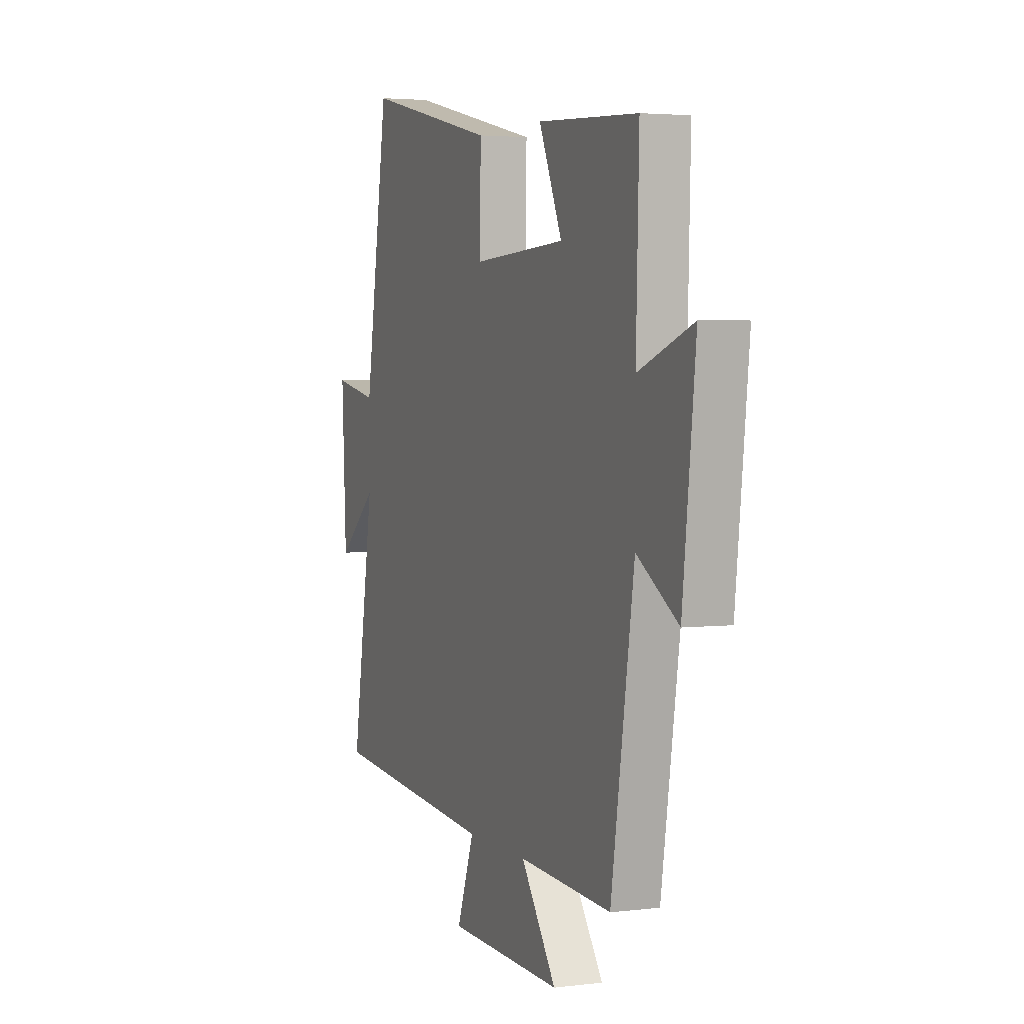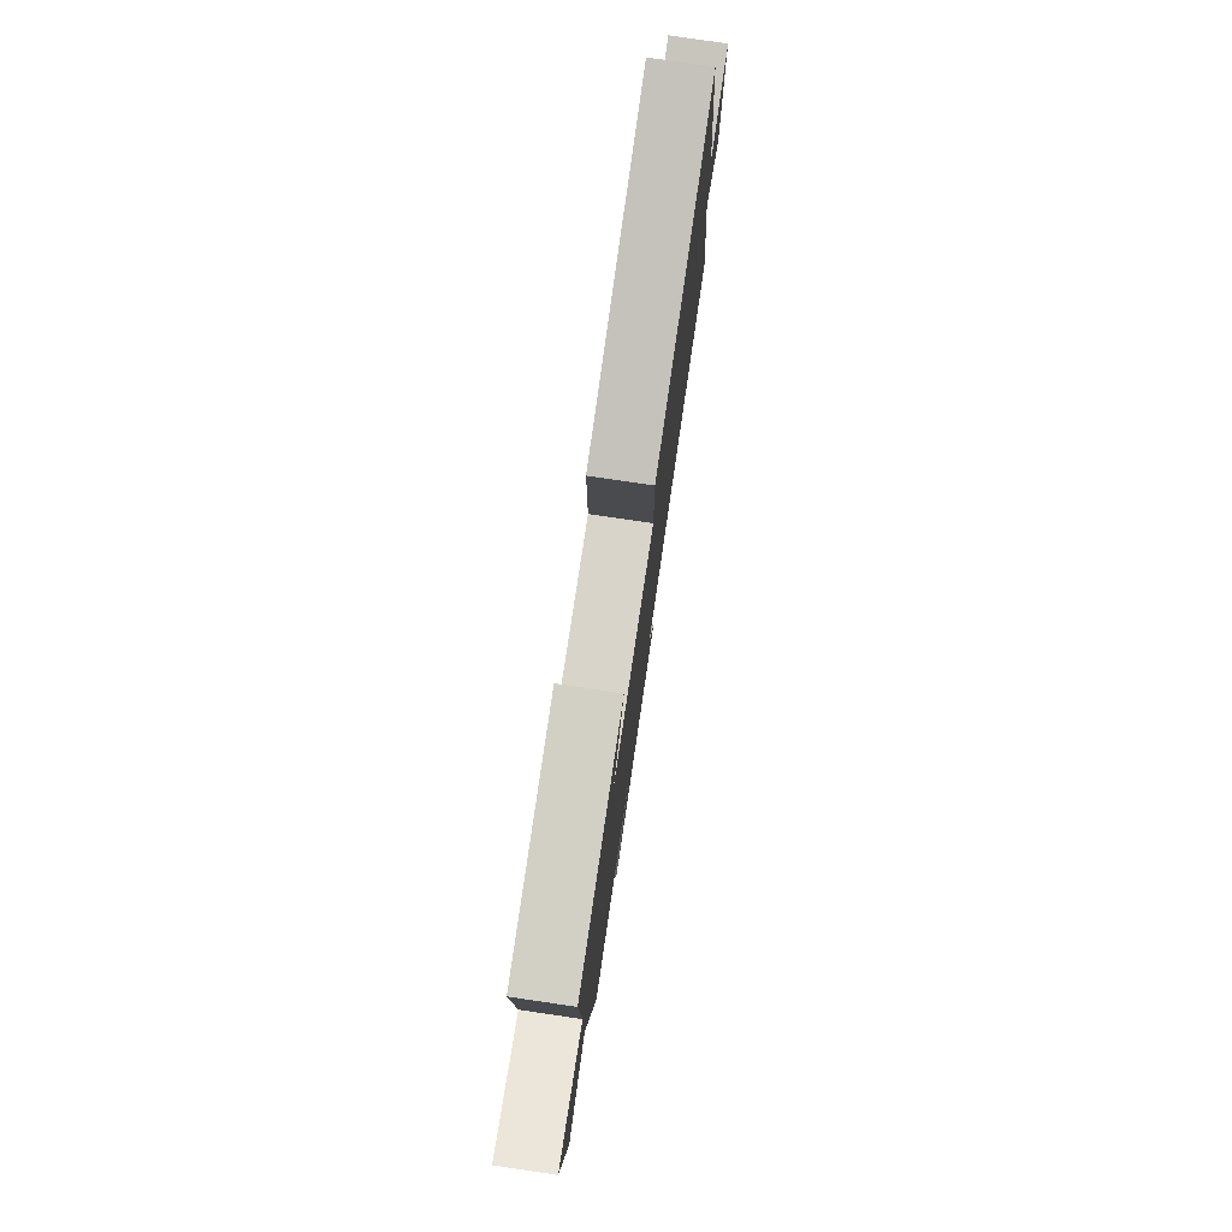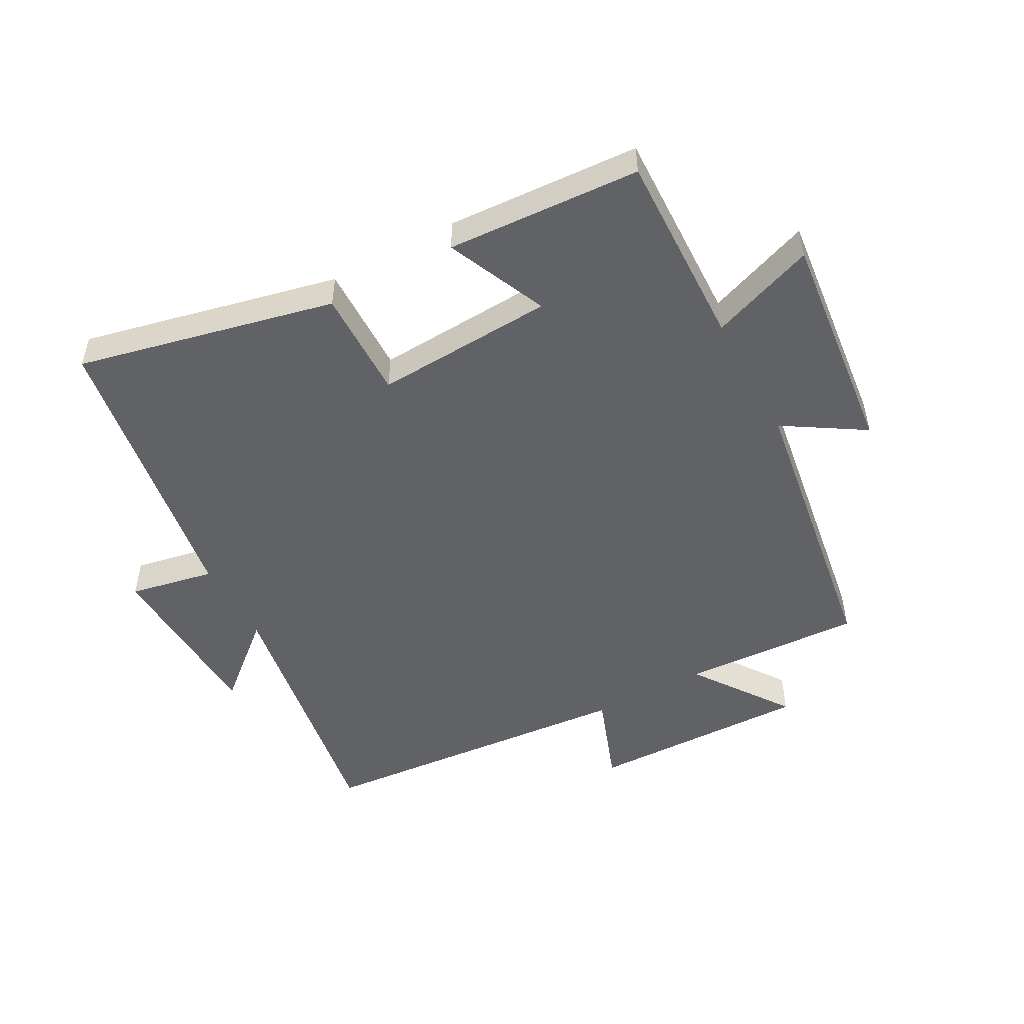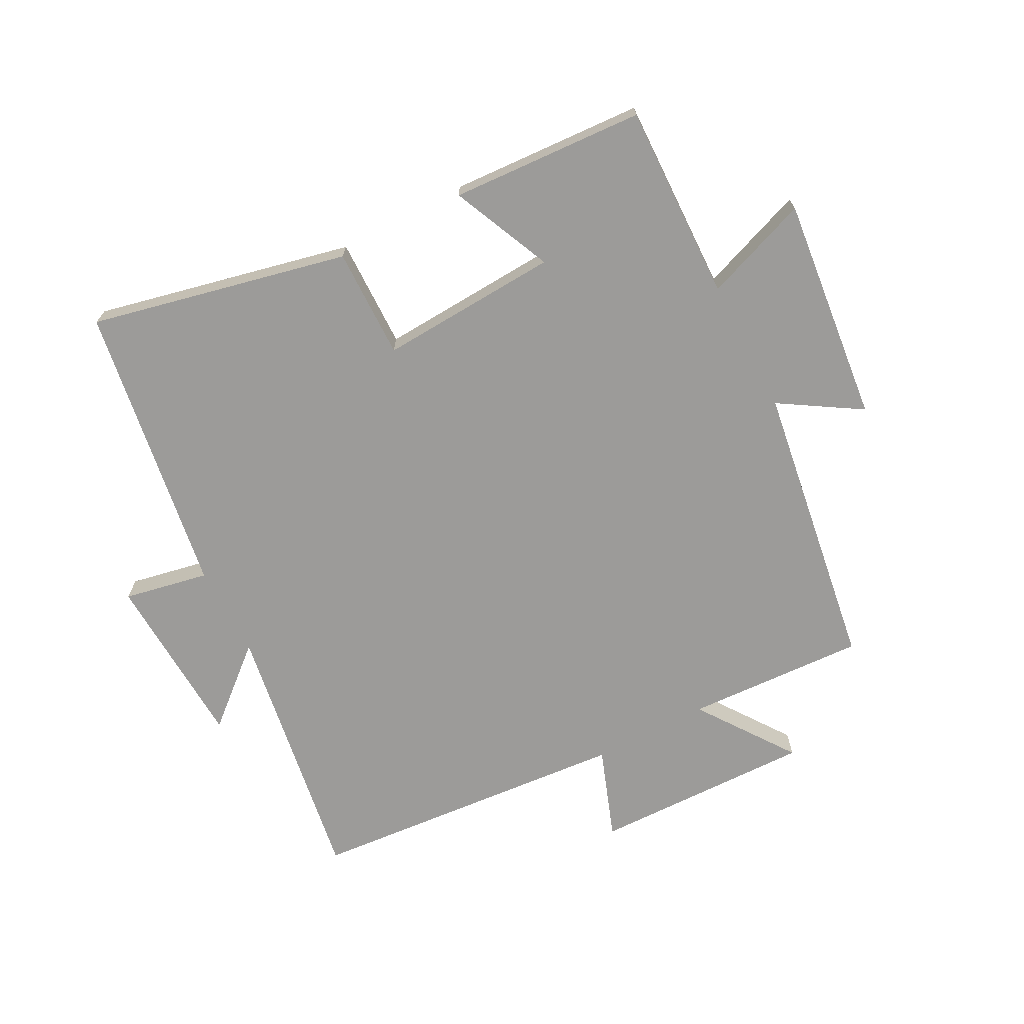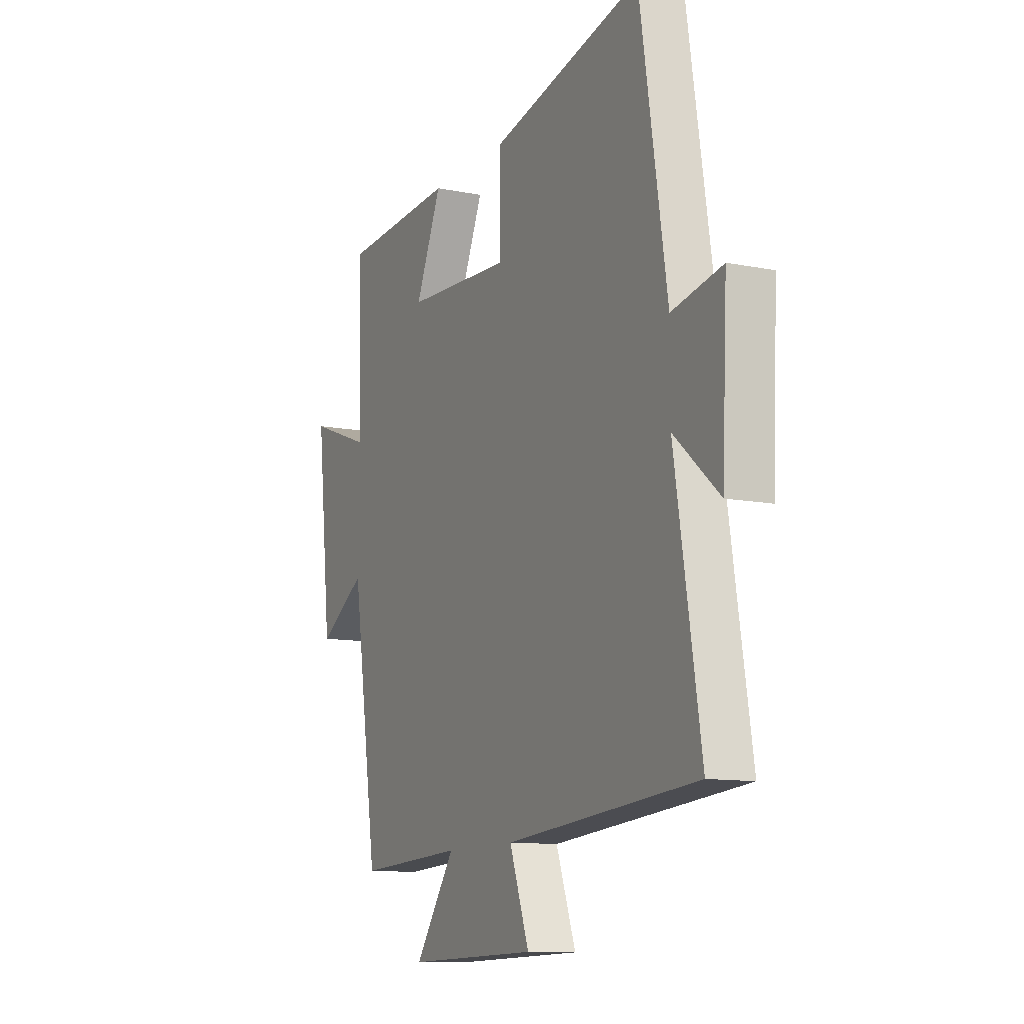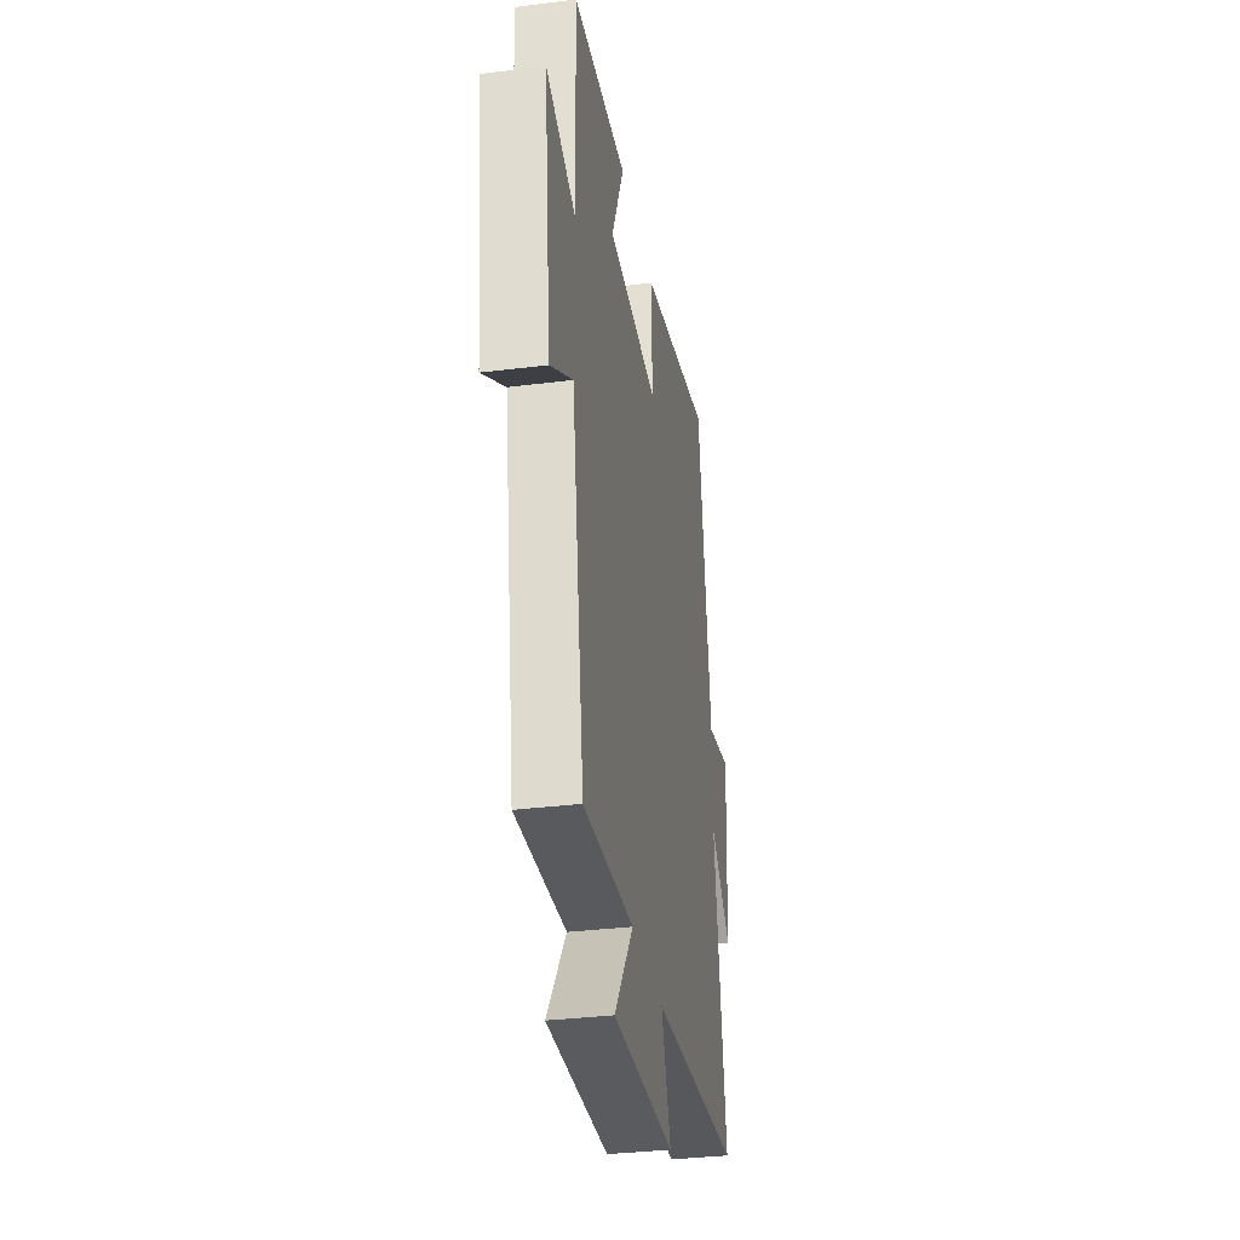
<metadata>
{"format":"obj","ext":"obj","renderer":"f3d","projection":"perspective","resolution":1024,"background":"white","views":[{"elev":3.4,"azim":67.7,"up":"+Z"},{"elev":78.5,"azim":98.4,"up":"+Z"},{"elev":-50.5,"azim":28.6,"up":"+Y"},{"elev":-69.9,"azim":27.8,"up":"+Y"},{"elev":-11.3,"azim":-116.0,"up":"+Z"},{"elev":-33.4,"azim":99.8,"up":"+Z"}]}
</metadata>
<code>
v -0.427 0.07 0.593
v -0.015 0.07 0.5
v -0.018 0.07 0.323
v 0.27 0.07 0.339
v 0.199 0.07 0.5
v 0.509 0.07 0.482
v 0.5 0.07 0.167
v 0.668 0.07 0.229
v 0.628 0.07 -0.133
v 0.5 0.07 -0.053
v 0.429 0.07 -0.515
v 0.141 0.07 -0.5
v 0.25 0.07 -0.654
v -0.104 0.07 -0.646
v -0.051 0.07 -0.5
v -0.569 0.07 -0.456
v -0.5 0.07 -0.027
v -0.622 0.07 -0.132
v -0.636 0.07 0.152
v -0.5 0.07 0.125
v -0.427 0 0.593
v -0.015 0 0.5
v -0.018 0 0.323
v 0.27 0 0.339
v 0.199 0 0.5
v 0.509 0 0.482
v 0.5 0 0.167
v 0.668 0 0.229
v 0.628 0 -0.133
v 0.5 0 -0.053
v 0.429 0 -0.515
v 0.141 0 -0.5
v 0.25 0 -0.654
v -0.104 0 -0.646
v -0.051 0 -0.5
v -0.569 0 -0.456
v -0.5 0 -0.027
v -0.622 0 -0.132
v -0.636 0 0.152
v -0.5 0 0.125
f 17 18 19 20
f 1 2 3
f 20 1 3
f 17 20 3
f 17 3 4
f 16 17 4
f 15 16 4
f 12 13 14 15
f 12 15 4
f 10 11 12 4
f 7 8 9 10
f 7 10 4 5
f 5 6 7
f 40 39 38 37
f 23 22 21
f 23 21 40
f 23 40 37
f 24 23 37
f 24 37 36
f 24 36 35
f 35 34 33 32
f 24 35 32
f 24 32 31 30
f 30 29 28 27
f 25 24 30 27
f 27 26 25
f 1 21 22 2
f 2 22 23 3
f 3 23 24 4
f 4 24 25 5
f 5 25 26 6
f 6 26 27 7
f 7 27 28 8
f 8 28 29 9
f 9 29 30 10
f 10 30 31 11
f 11 31 32 12
f 12 32 33 13
f 13 33 34 14
f 14 34 35 15
f 15 35 36 16
f 16 36 37 17
f 17 37 38 18
f 18 38 39 19
f 19 39 40 20
f 20 40 21 1

</code>
